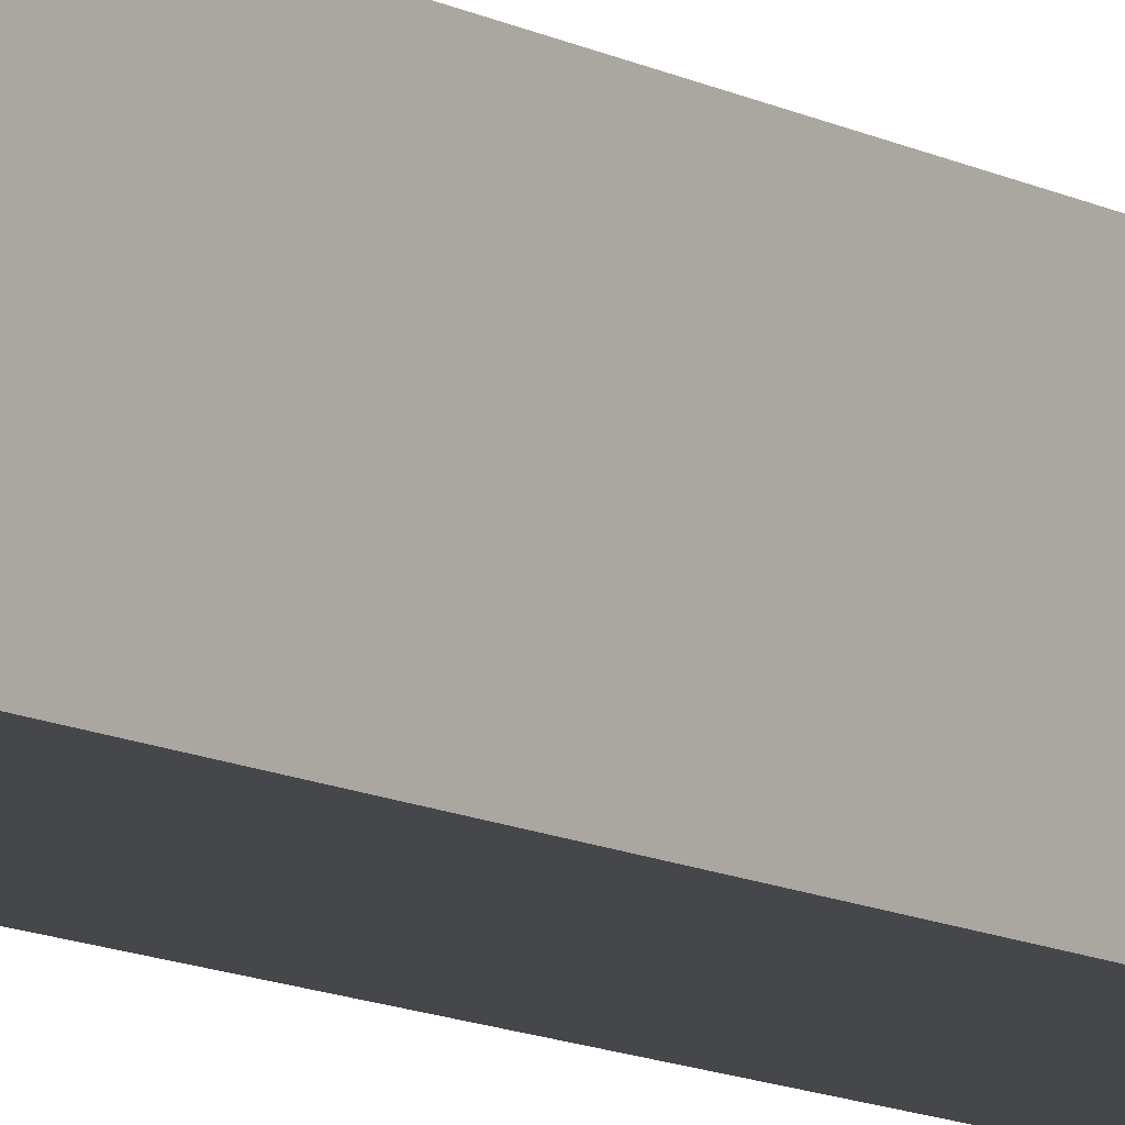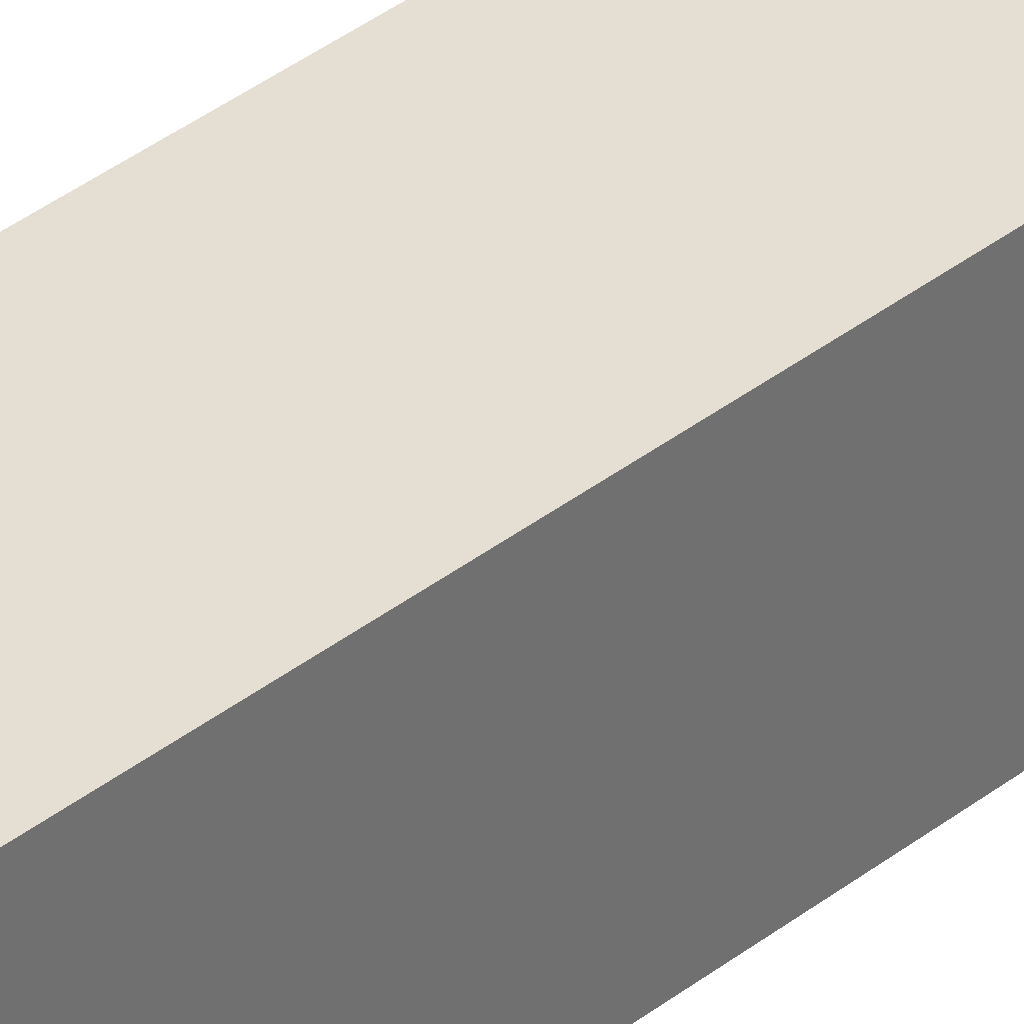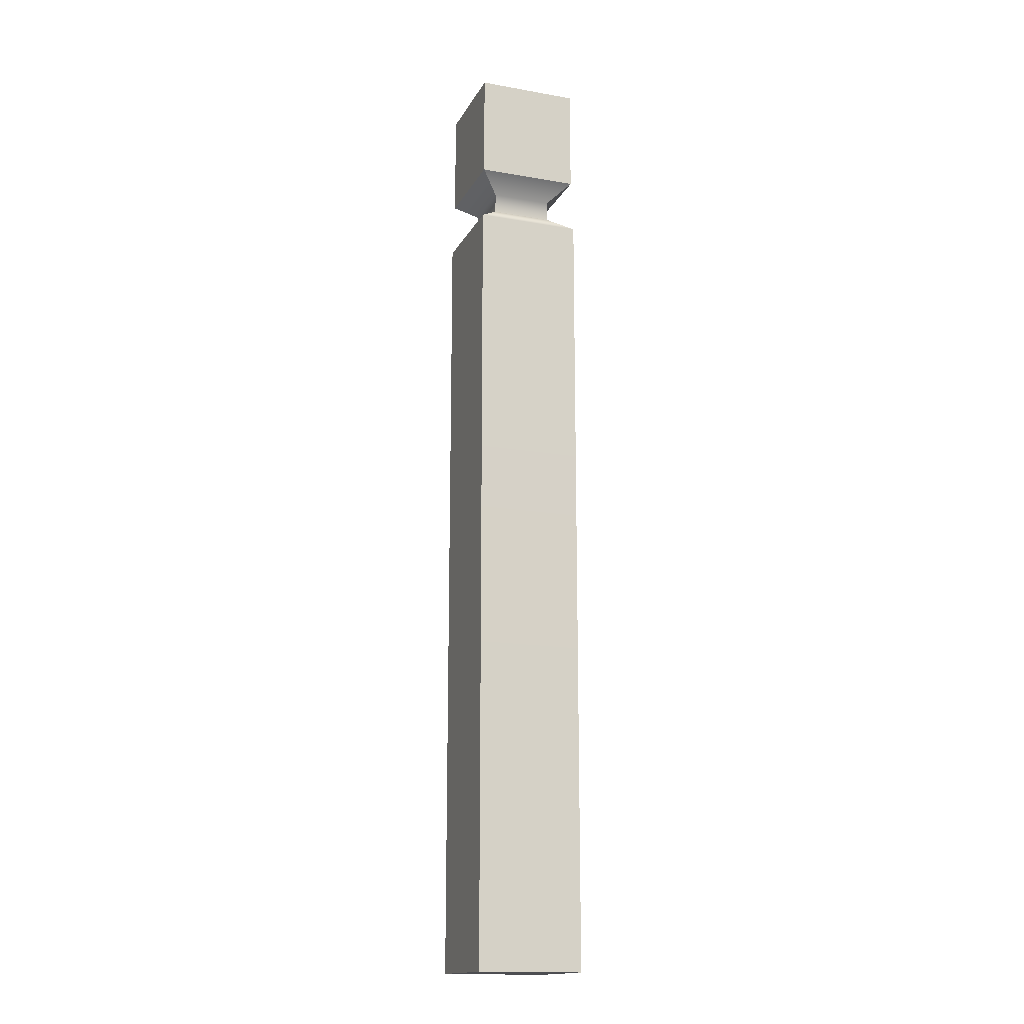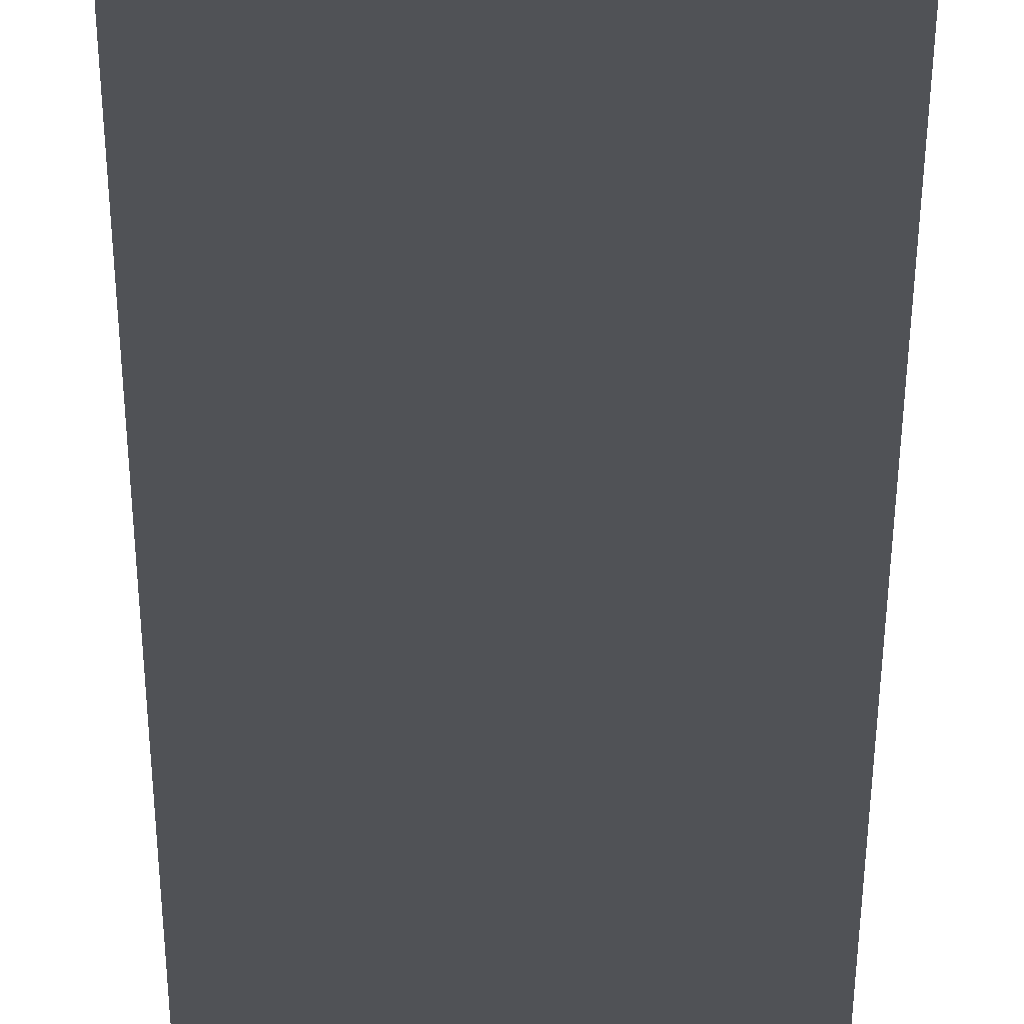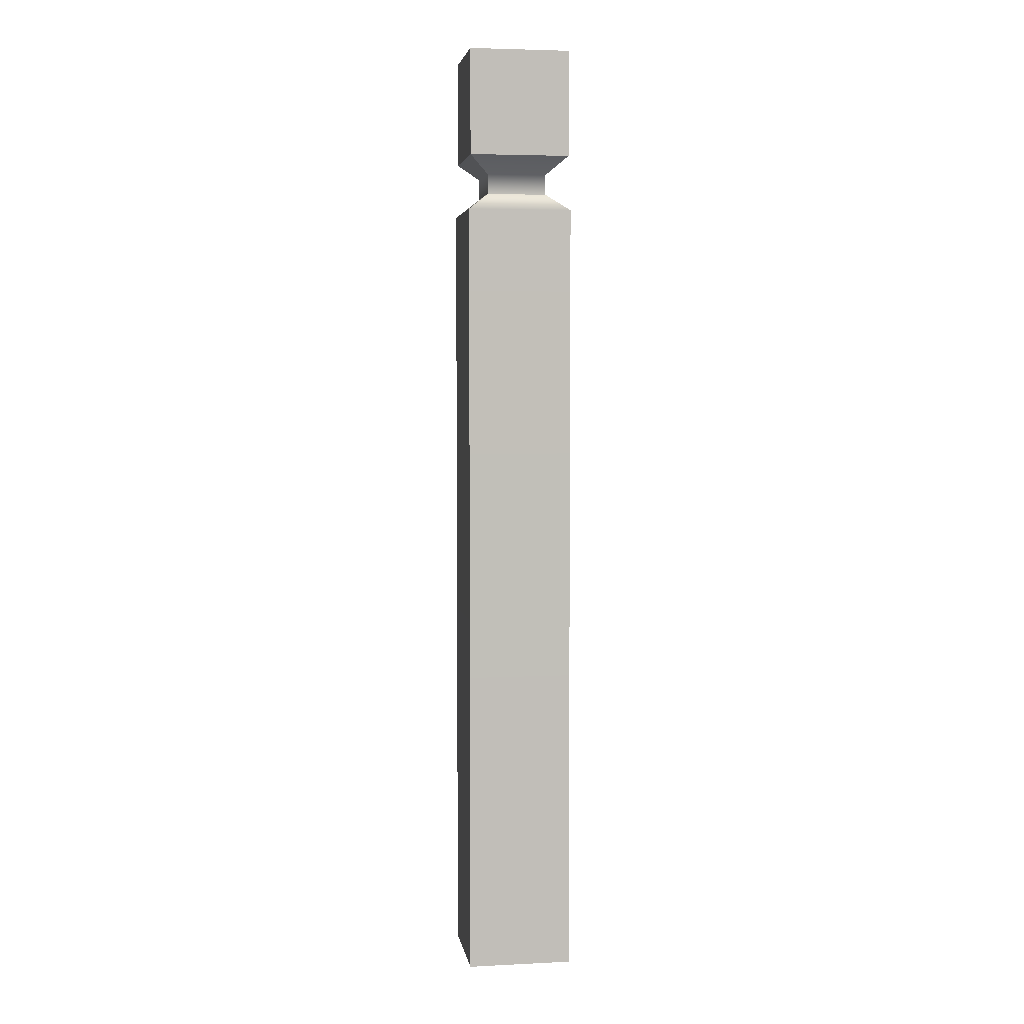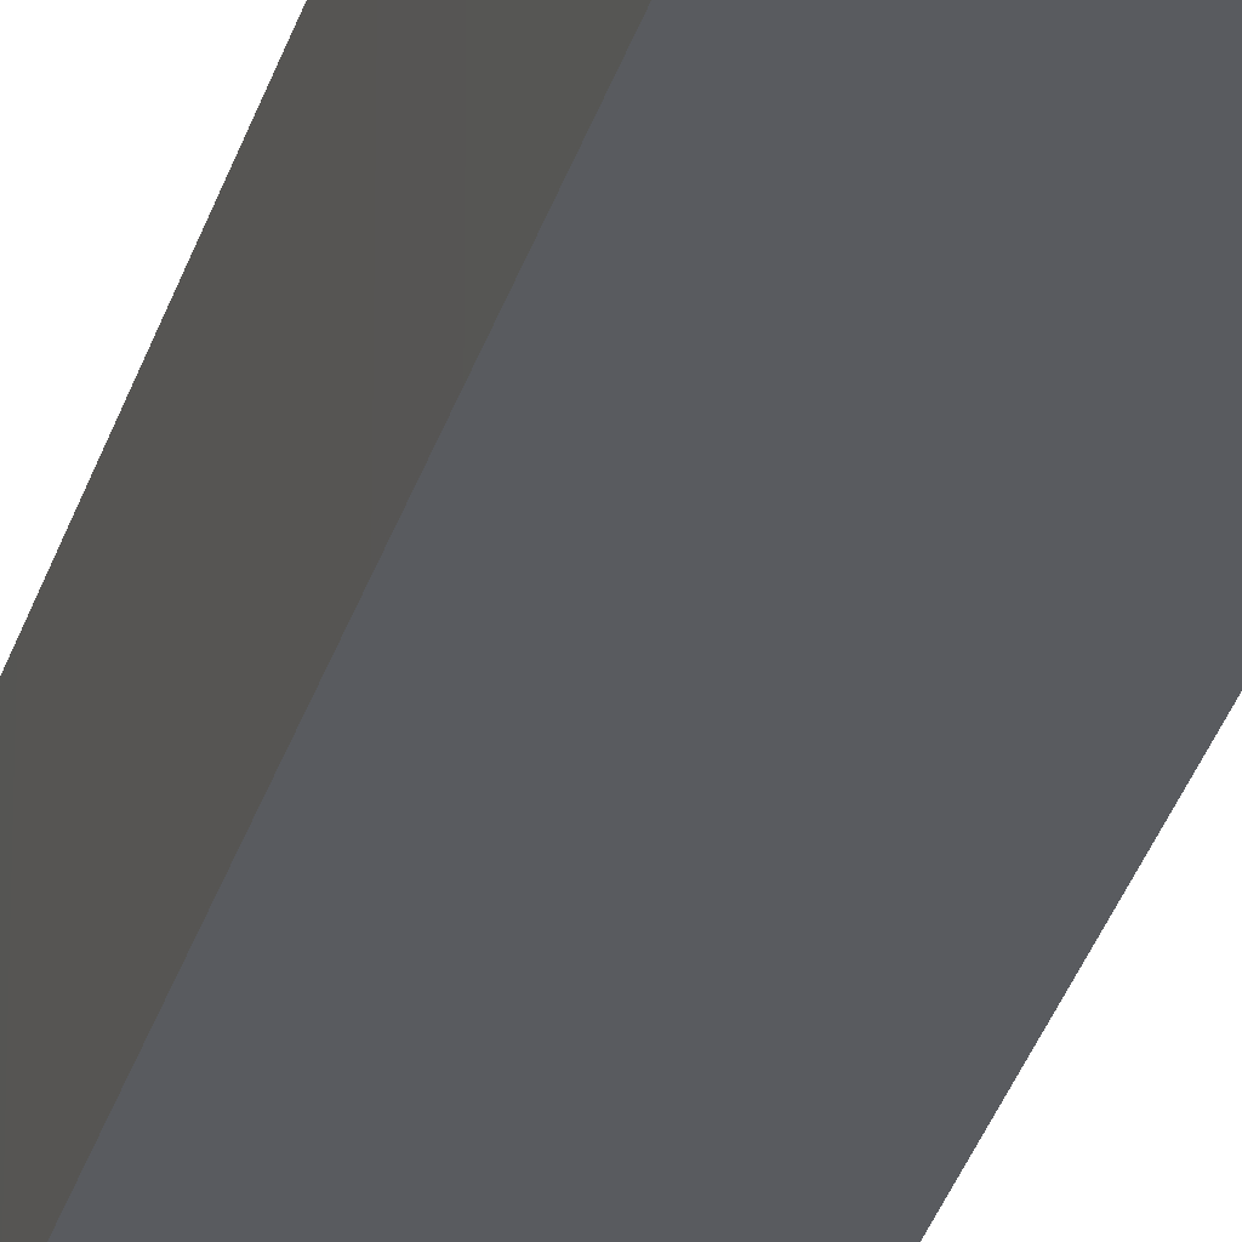
<metadata>
{"format":"obj","ext":"obj","renderer":"f3d","projection":"perspective","resolution":1024,"background":"white","views":[{"elev":-10.2,"azim":-145.1,"up":"+Z"},{"elev":37.4,"azim":45.0,"up":"+Z"},{"elev":-16.1,"azim":-110.0,"up":"+Y"},{"elev":-21.1,"azim":-0.1,"up":"+Z"},{"elev":4.4,"azim":81.0,"up":"+Y"},{"elev":-32.6,"azim":-15.5,"up":"+Z"}]}
</metadata>
<code>
g default
v -0.5 -0.5 0.5
v 0.5 -0.5 0.5
v -0.5 7.01 0.5
v 0.5 7.01 0.5
v -0.5 7.01 -0.5
v 0.5 7.01 -0.5
v -0.5 -0.5 -0.5
v 0.5 -0.5 -0.5
v -0.2885 7.177 0.2885
v 0.2885 7.177 0.2885
v 0.2885 7.177 -0.2885
v -0.2885 7.177 -0.2885
v -0.2885 7.369 0.2885
v 0.2885 7.369 0.2885
v 0.2885 7.369 -0.2885
v -0.2885 7.369 -0.2885
v -0.4821 7.536 0.4821
v 0.4821 7.536 0.4821
v 0.4821 7.536 -0.4821
v -0.4821 7.536 -0.4821
v -0.4821 8.544 0.4821
v 0.4821 8.544 0.4821
v 0.4821 8.544 -0.4821
v -0.4821 8.544 -0.4821
g FencePost
f 1 2 4 3
f 21 22 23 24
f 5 6 8 7
f 7 8 2 1
f 2 8 6 4
f 7 1 3 5
f 3 4 10 9
f 4 6 11 10
f 6 5 12 11
f 5 3 9 12
f 9 10 14 13
f 10 11 15 14
f 11 12 16 15
f 12 9 13 16
f 13 14 18 17
f 14 15 19 18
f 15 16 20 19
f 16 13 17 20
f 17 18 22 21
f 18 19 23 22
f 19 20 24 23
f 20 17 21 24

</code>
